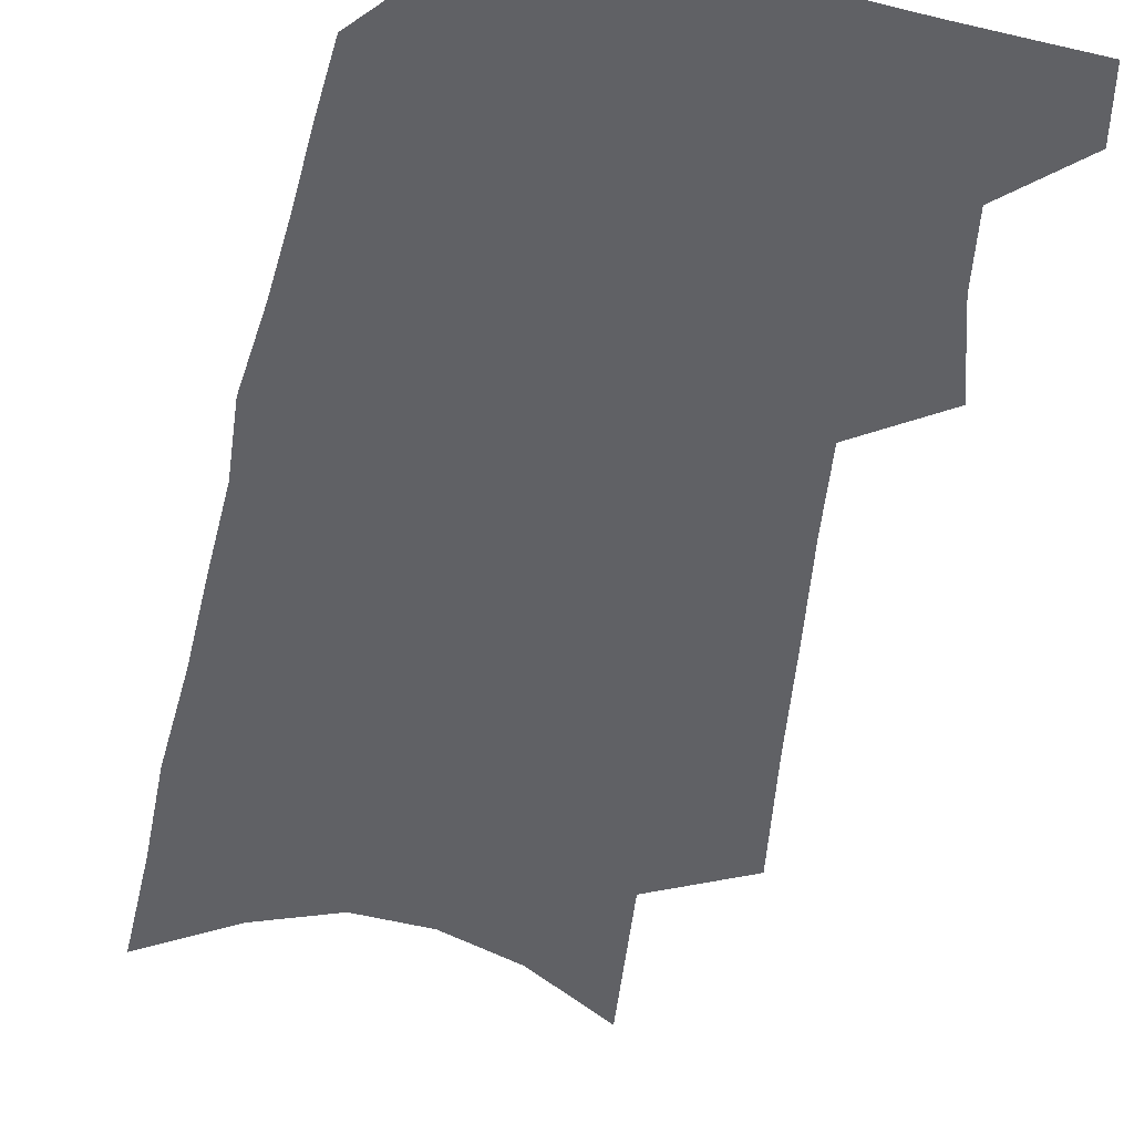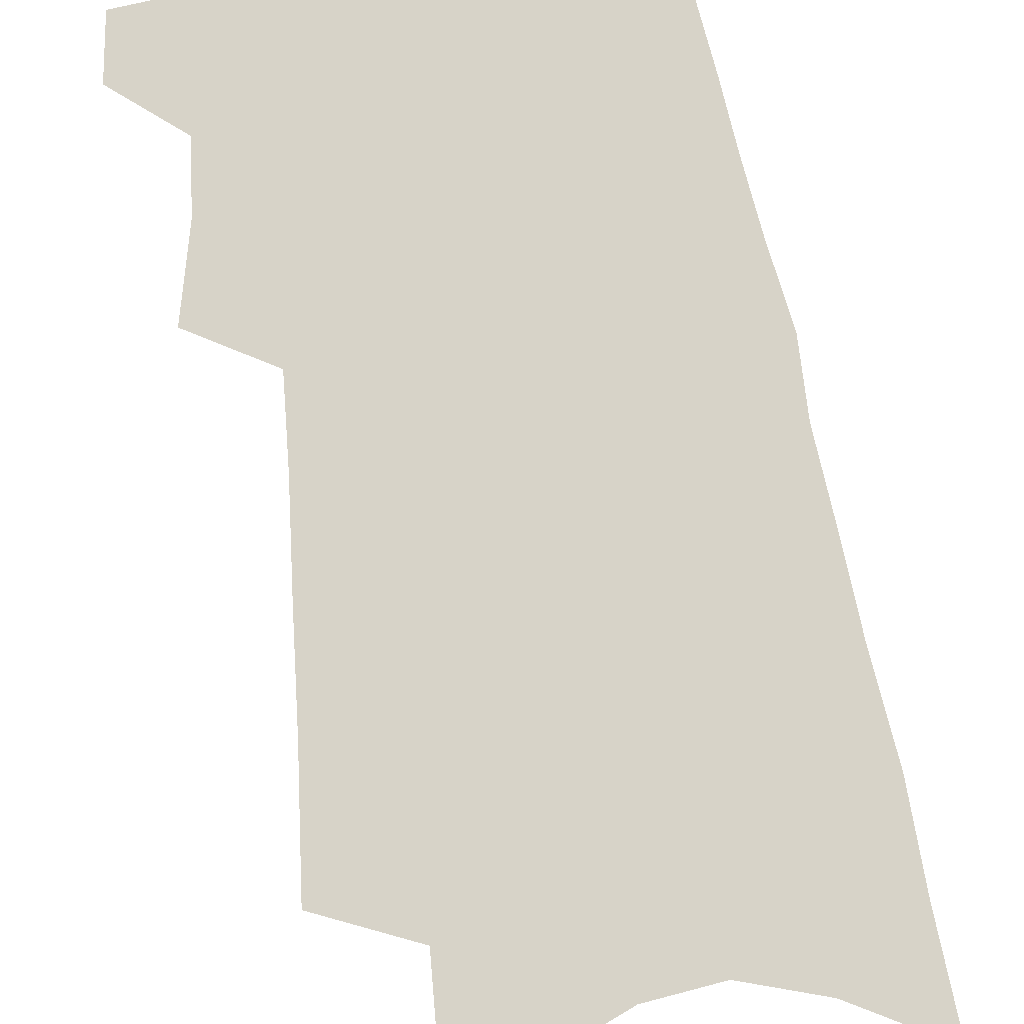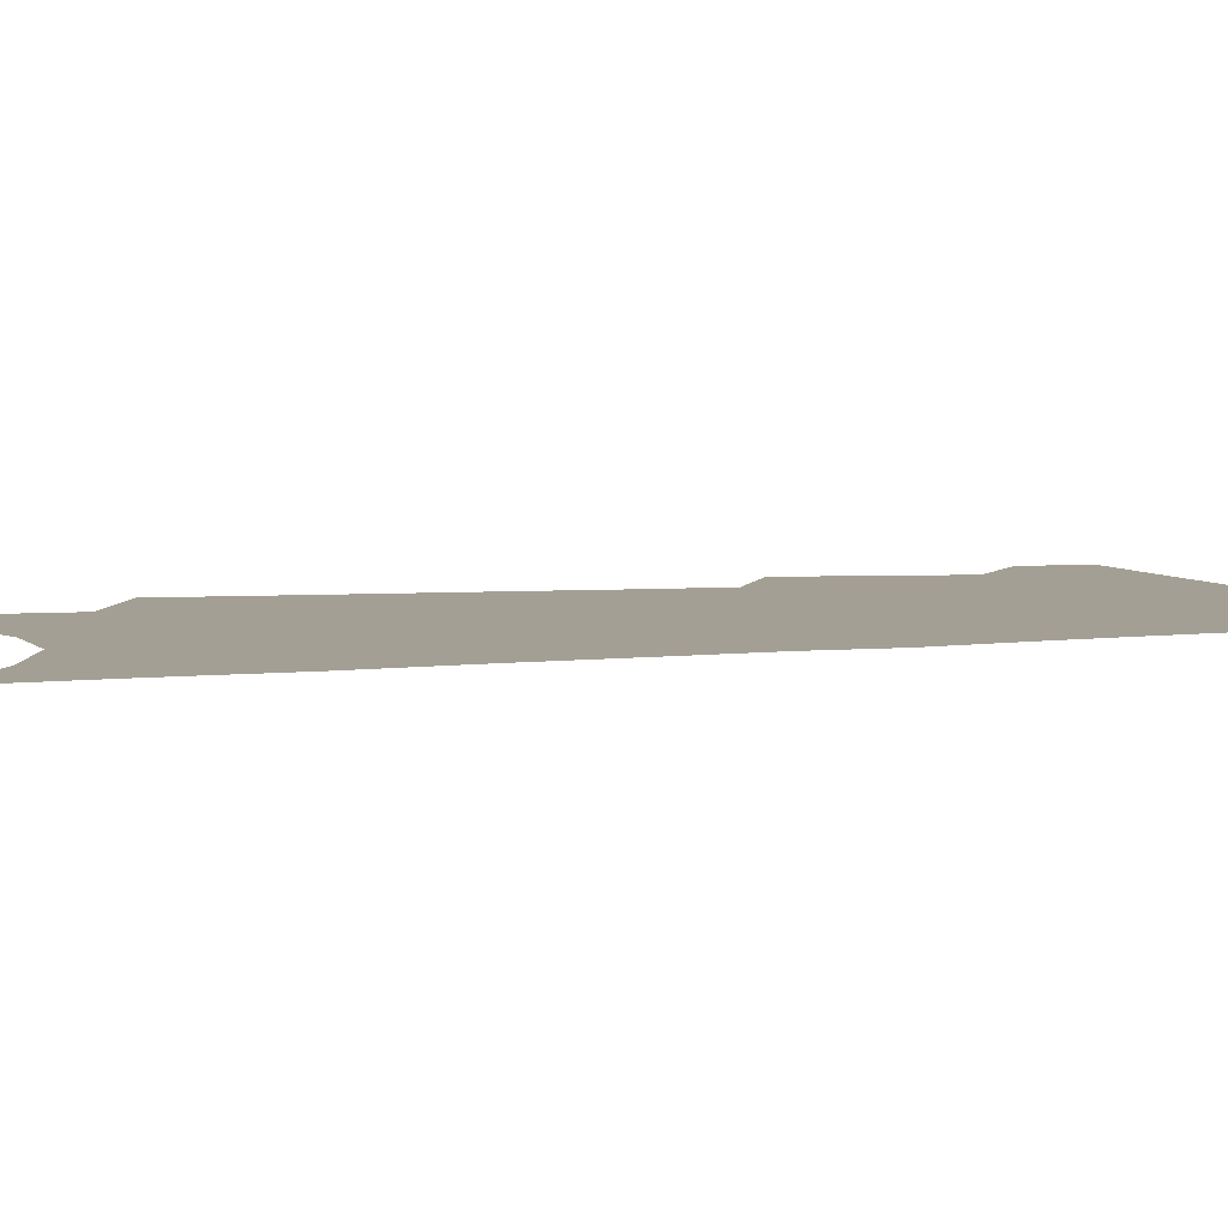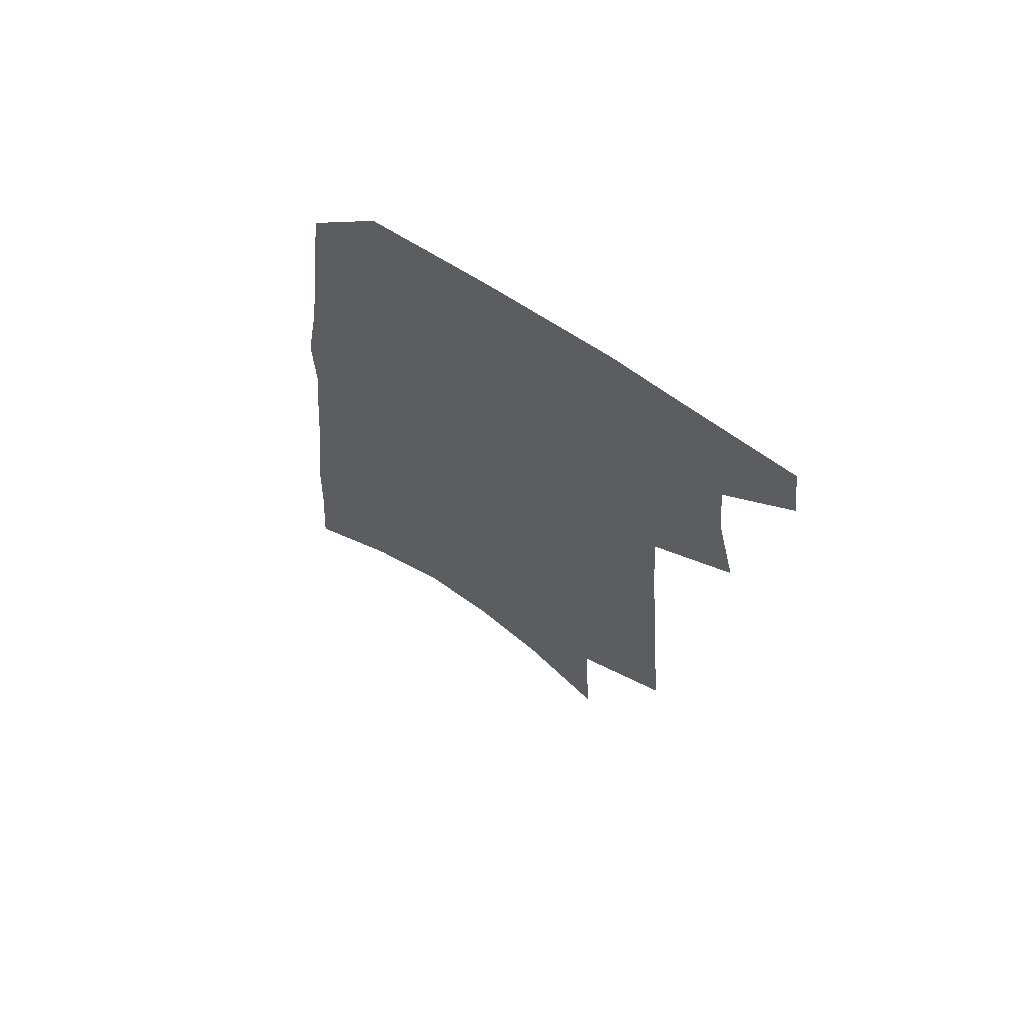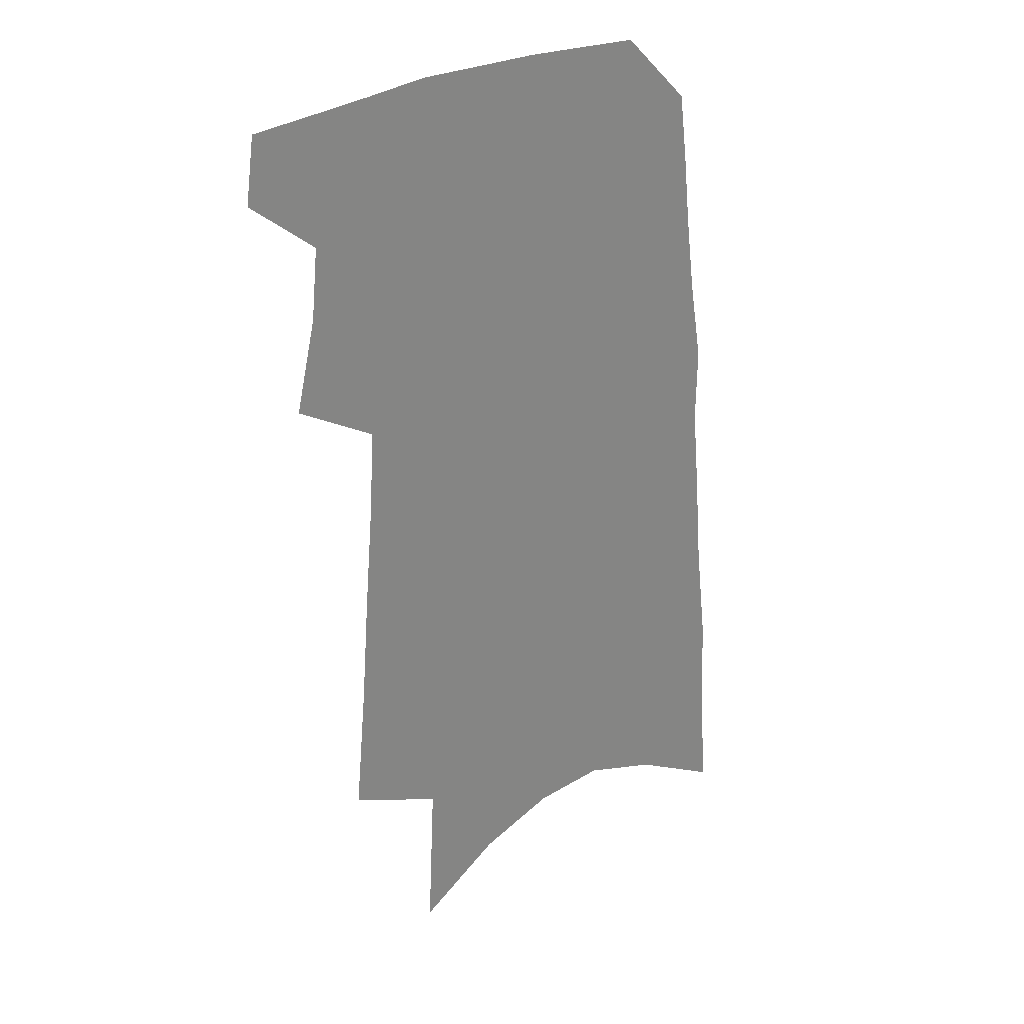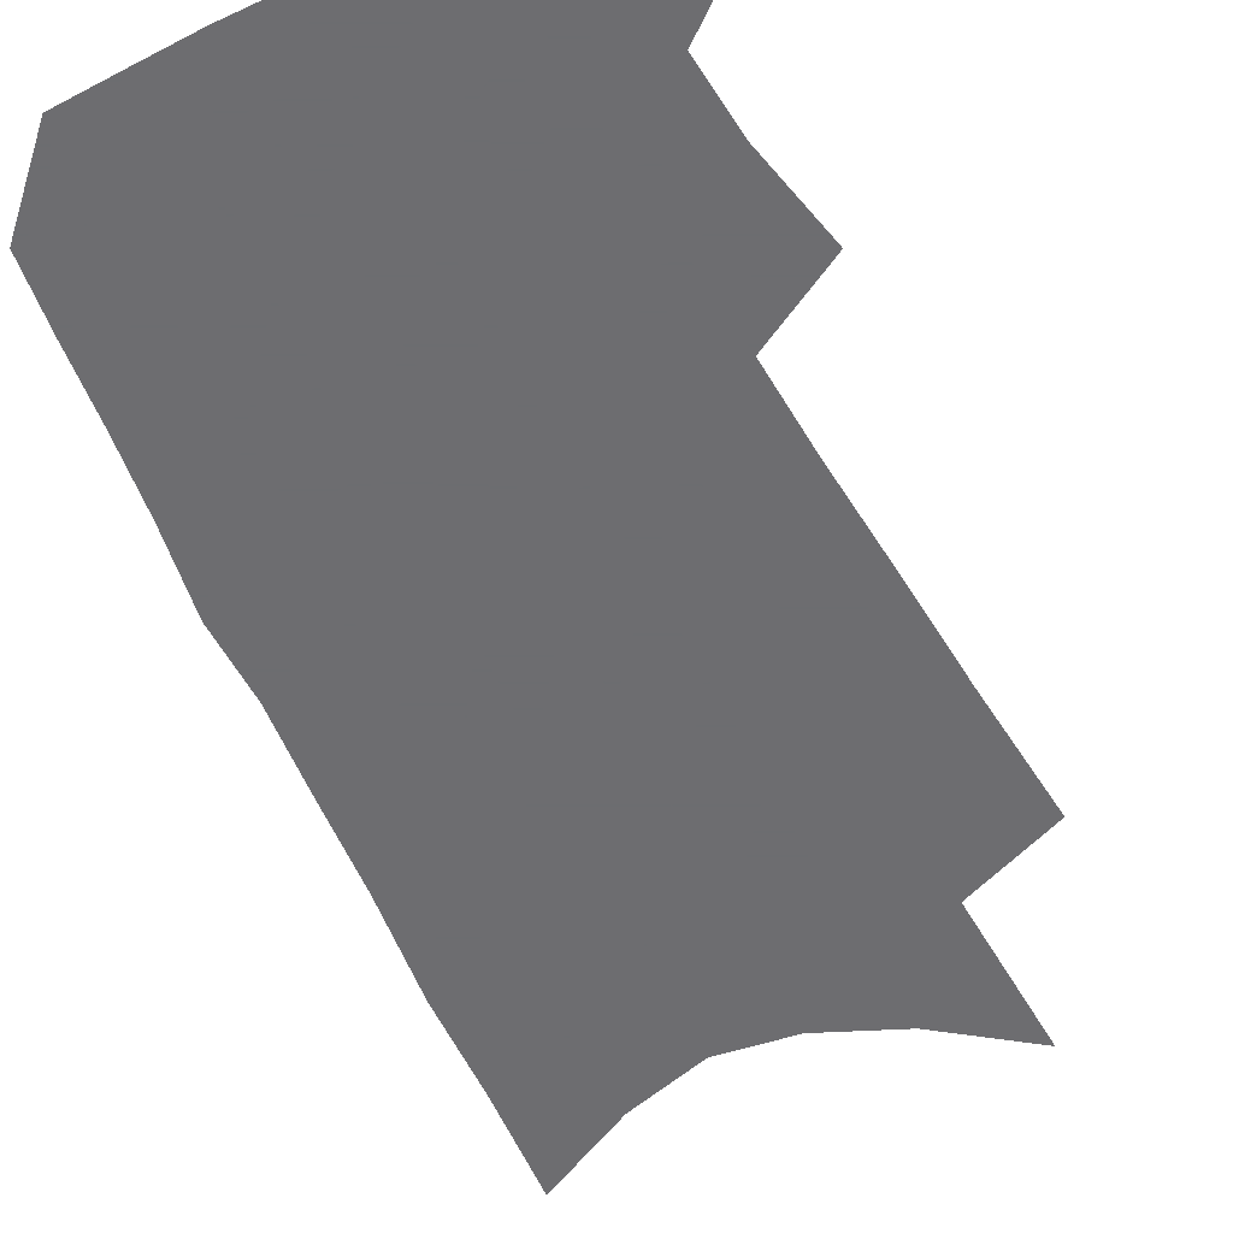
<metadata>
{"format":"obj","ext":"obj","renderer":"f3d","projection":"perspective","resolution":1024,"background":"white","views":[{"elev":-49.1,"azim":171.2,"up":"+Z"},{"elev":76.6,"azim":-7.5,"up":"+Z"},{"elev":5.6,"azim":74.5,"up":"+Z"},{"elev":68.6,"azim":-146.8,"up":"+Y"},{"elev":29.3,"azim":-34.9,"up":"+Y"},{"elev":-54.1,"azim":-153.6,"up":"+Z"}]}
</metadata>
<code>
v 522.9 452.4 0
v 525.9 473.9 0
v 536 381.2 0
v 542.8 411.1 0
v 545 434.5 0
v 547.7 456.5 0
v 546 475.8 0
v 551.2 224.2 0
v 555.1 267 0
v 557.9 304 0
v 560.7 337.6 0
v 562.4 366.1 0
v 564.6 392.6 0
v 566.6 416.7 0
v 567.9 438.5 0
v 567.8 458.1 0
v 565.6 477.8 0
v 579.7 159.2 0
v 582.2 211.1 0
v 584.2 253.7 0
v 583.8 286.5 0
v 585.4 320.7 0
v 586.1 349.2 0
v 585.5 372.9 0
v 587.1 398.5 0
v 588.1 420.9 0
v 588.5 440.9 0
v 587.6 459.4 0
v 585.1 480.1 0
v 607 179.2 0
v 608.5 230.3 0
v 607.5 263.3 0
v 606.7 294.6 0
v 606.7 325.5 0
v 606.6 353.1 0
v 606.5 377.2 0
v 606.6 399.9 0
v 607 422.1 0
v 607.1 441.8 0
v 606.6 460.5 0
v 605.4 480.1 0
v 632 189.8 0
v 630.8 232.9 0
v 629.4 267.7 0
v 628 298.7 0
v 627.3 325.7 0
v 626.5 352.7 0
v 626.1 378.9 0
v 625.8 401.7 0
v 625.6 423.1 0
v 625.6 442.5 0
v 625.7 460.7 0
v 625.1 480.2 0
v 655.9 192.8 0
v 653.2 232.6 0
v 652.2 263.2 0
v 649.9 294.9 0
v 647.6 327.7 0
v 646.1 354.3 0
v 645.9 376.8 0
v 645.1 400.1 0
v 643.9 422.7 0
v 643.7 442.2 0
v 644.1 460.6 0
v 644.8 479.3 0
v 681.7 184.8 0
v 678.2 223.7 0
v 676.1 256.9 0
v 672.1 291.7 0
v 671.2 319.4 0
v 668.6 347.6 0
v 666.8 373 0
v 666 396.1 0
v 665.6 417.9 0
v 664.1 439.5 0
v 662.4 460.2 0
v 663.7 478.4 0
v 691 541 0
v 711.8 168.5 0
v 708.9 205.7 0
v 707.5 238.6 0
v 703.5 273.6 0
v 701 304.3 0
v 698.3 333.5 0
v 698.6 358.4 0
v 694.2 385.7 0
v 691 410.5 0
v 688.6 433.4 0
v 685.9 455.6 0
f 5 6 1
f 1 6 2
f 6 7 2
f 12 13 3
f 3 13 4
f 13 14 4
f 4 14 5
f 14 15 5
f 5 15 6
f 15 16 6
f 6 16 7
f 16 17 7
f 19 20 8
f 8 20 9
f 20 21 9
f 9 21 10
f 21 22 10
f 10 22 11
f 22 23 11
f 11 23 12
f 23 24 12
f 12 24 13
f 24 25 13
f 13 25 14
f 25 26 14
f 14 26 15
f 26 27 15
f 15 27 16
f 27 28 16
f 16 28 17
f 28 29 17
f 18 30 19
f 30 31 19
f 19 31 20
f 31 32 20
f 20 32 21
f 32 33 21
f 21 33 22
f 33 34 22
f 22 34 23
f 34 35 23
f 23 35 24
f 35 36 24
f 24 36 25
f 36 37 25
f 25 37 26
f 37 38 26
f 26 38 27
f 38 39 27
f 27 39 28
f 39 40 28
f 28 40 29
f 40 41 29
f 30 42 31
f 42 43 31
f 31 43 32
f 43 44 32
f 32 44 33
f 44 45 33
f 33 45 34
f 45 46 34
f 34 46 35
f 46 47 35
f 35 47 36
f 47 48 36
f 36 48 37
f 48 49 37
f 37 49 38
f 49 50 38
f 38 50 39
f 50 51 39
f 39 51 40
f 51 52 40
f 40 52 41
f 52 53 41
f 42 54 43
f 54 55 43
f 43 55 44
f 55 56 44
f 44 56 45
f 56 57 45
f 45 57 46
f 57 58 46
f 46 58 47
f 58 59 47
f 47 59 48
f 59 60 48
f 48 60 49
f 60 61 49
f 49 61 50
f 61 62 50
f 50 62 51
f 62 63 51
f 51 63 52
f 63 64 52
f 52 64 53
f 64 65 53
f 54 66 55
f 66 67 55
f 55 67 56
f 67 68 56
f 56 68 57
f 68 69 57
f 57 69 58
f 69 70 58
f 58 70 59
f 70 71 59
f 59 71 60
f 71 72 60
f 60 72 61
f 72 73 61
f 61 73 62
f 73 74 62
f 62 74 63
f 74 75 63
f 63 75 64
f 75 76 64
f 64 76 65
f 76 77 65
f 66 79 67
f 79 80 67
f 67 80 68
f 80 81 68
f 68 81 69
f 81 82 69
f 69 82 70
f 82 83 70
f 70 83 71
f 83 84 71
f 71 84 72
f 84 85 72
f 72 85 73
f 85 86 73
f 73 86 74
f 86 87 74
f 74 87 75
f 87 88 75
f 75 88 76
f 88 89 76
f 76 89 77

</code>
